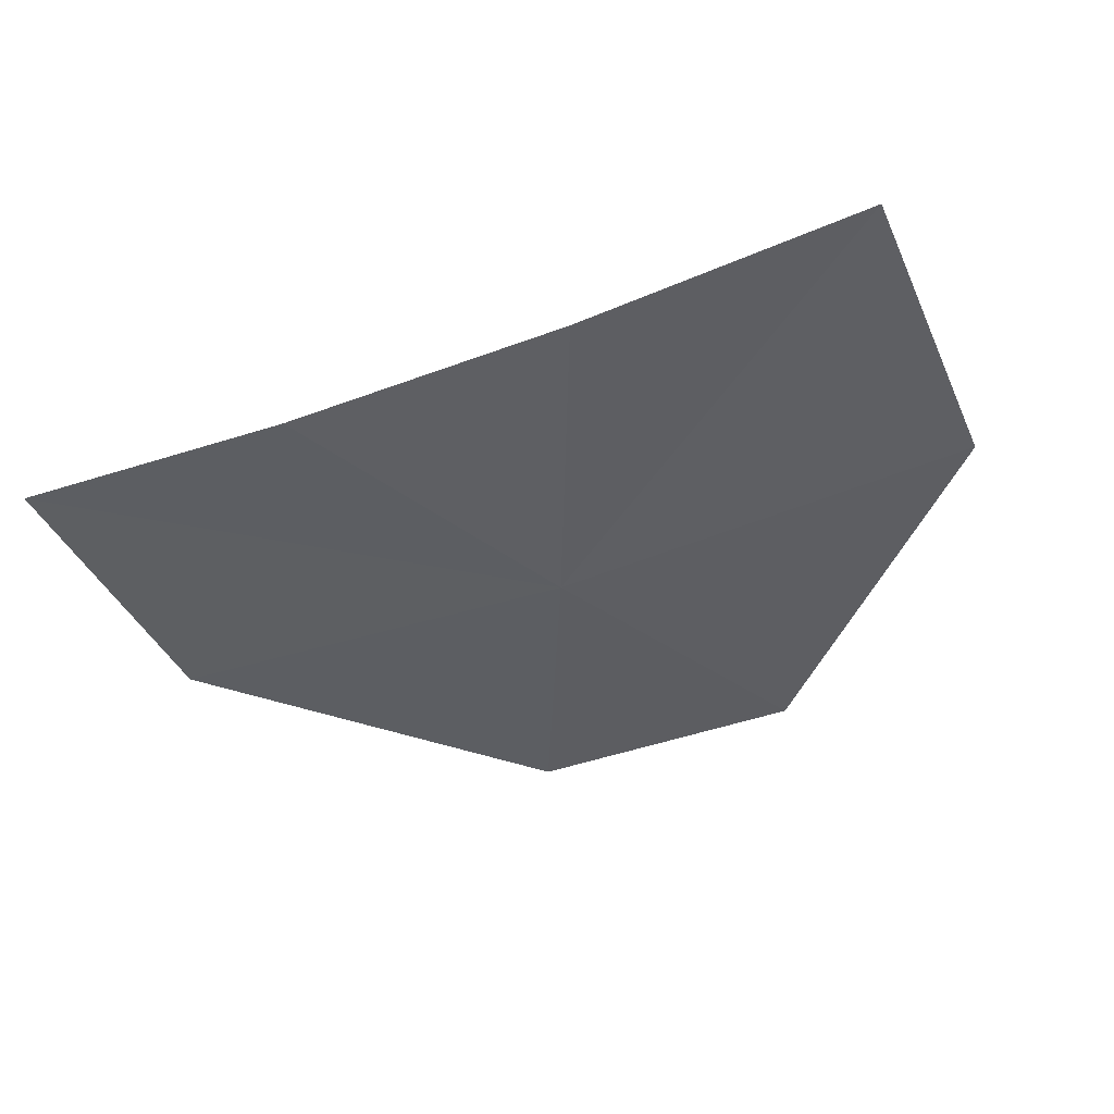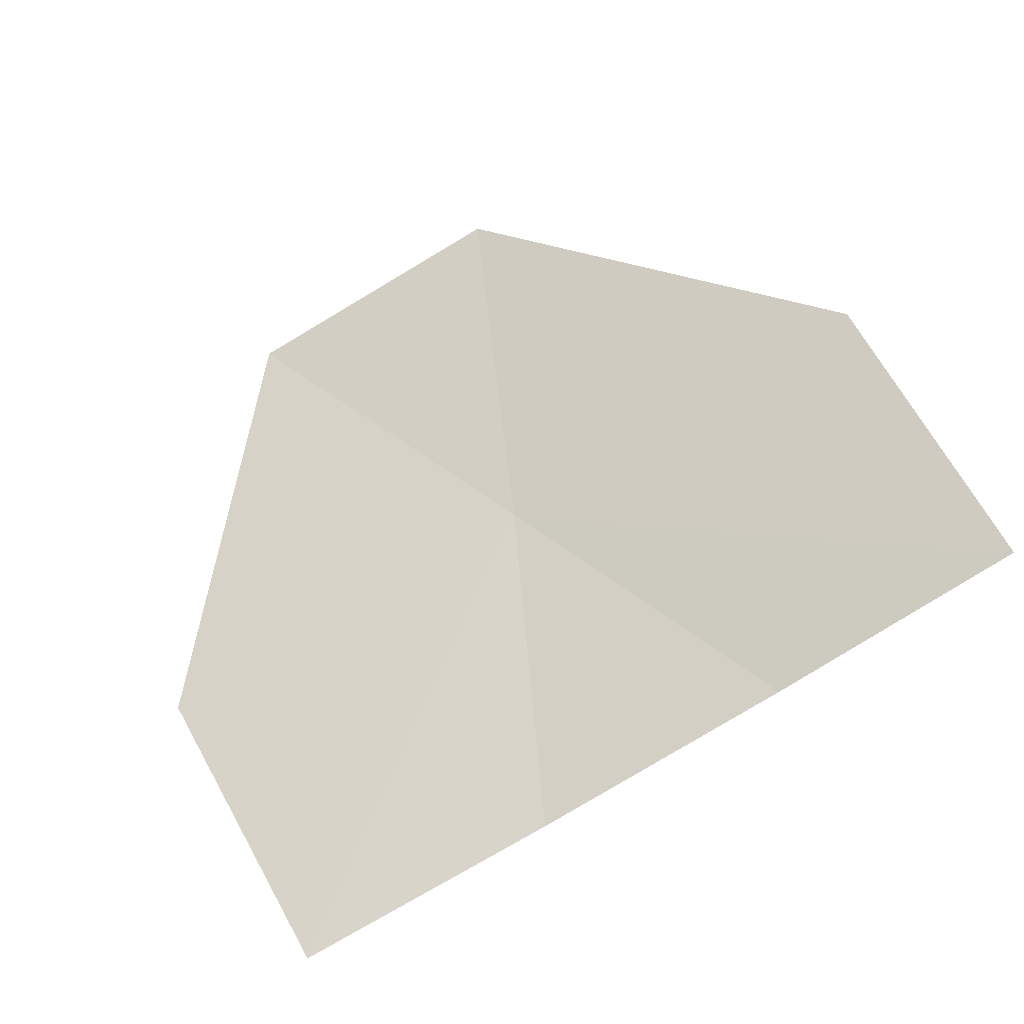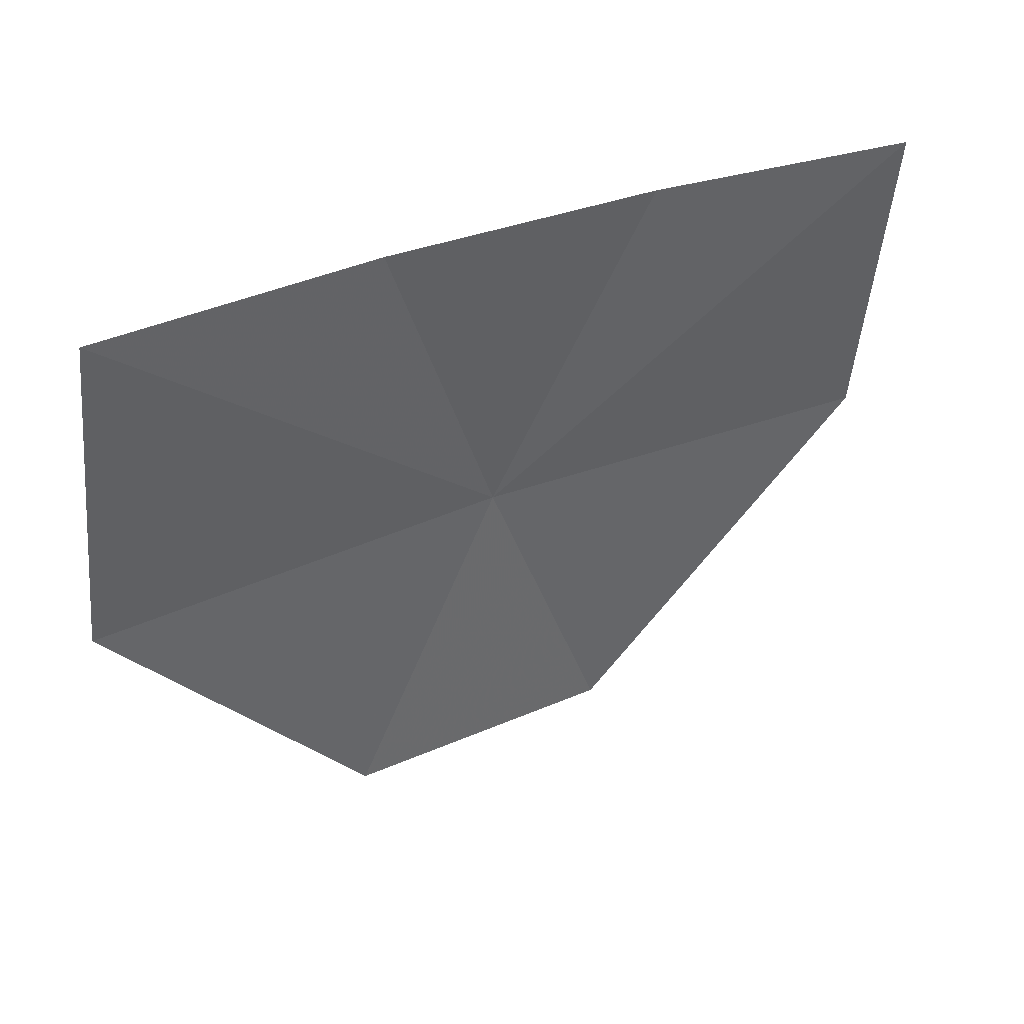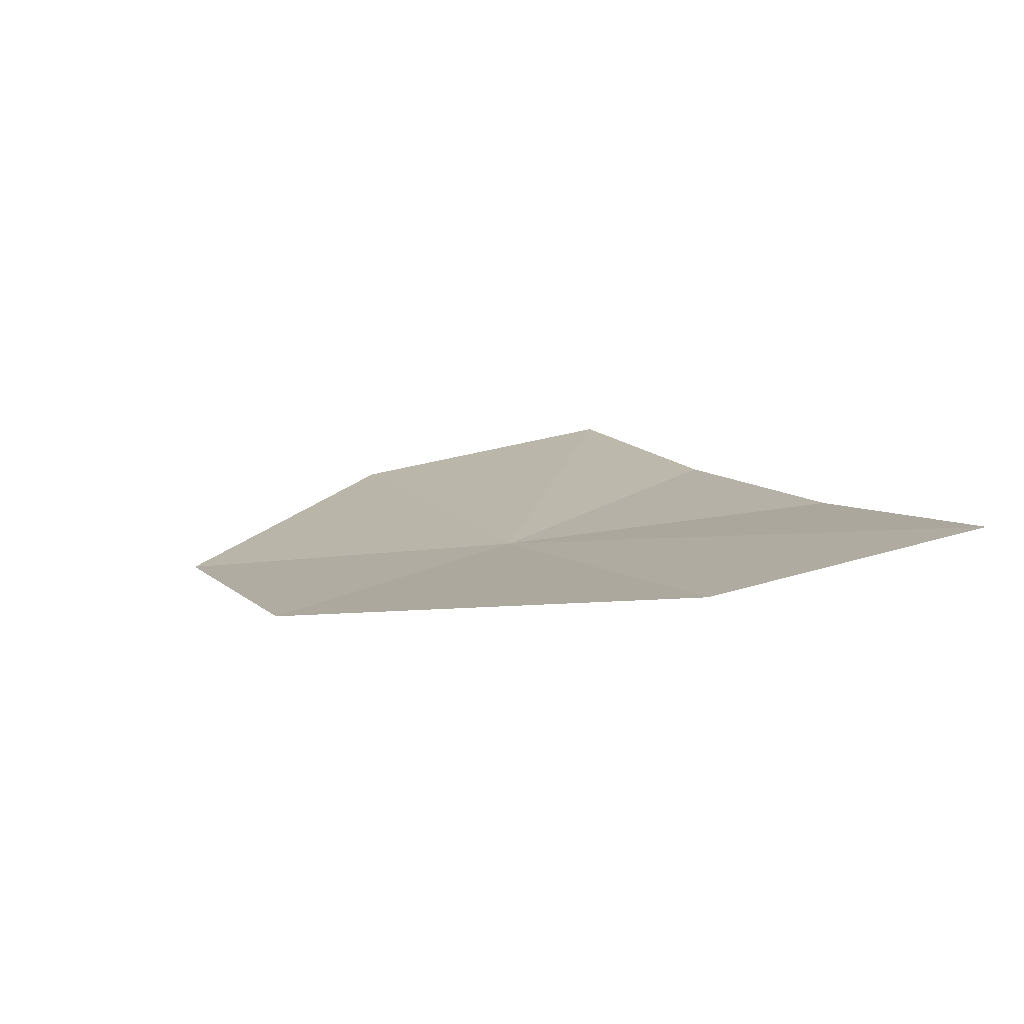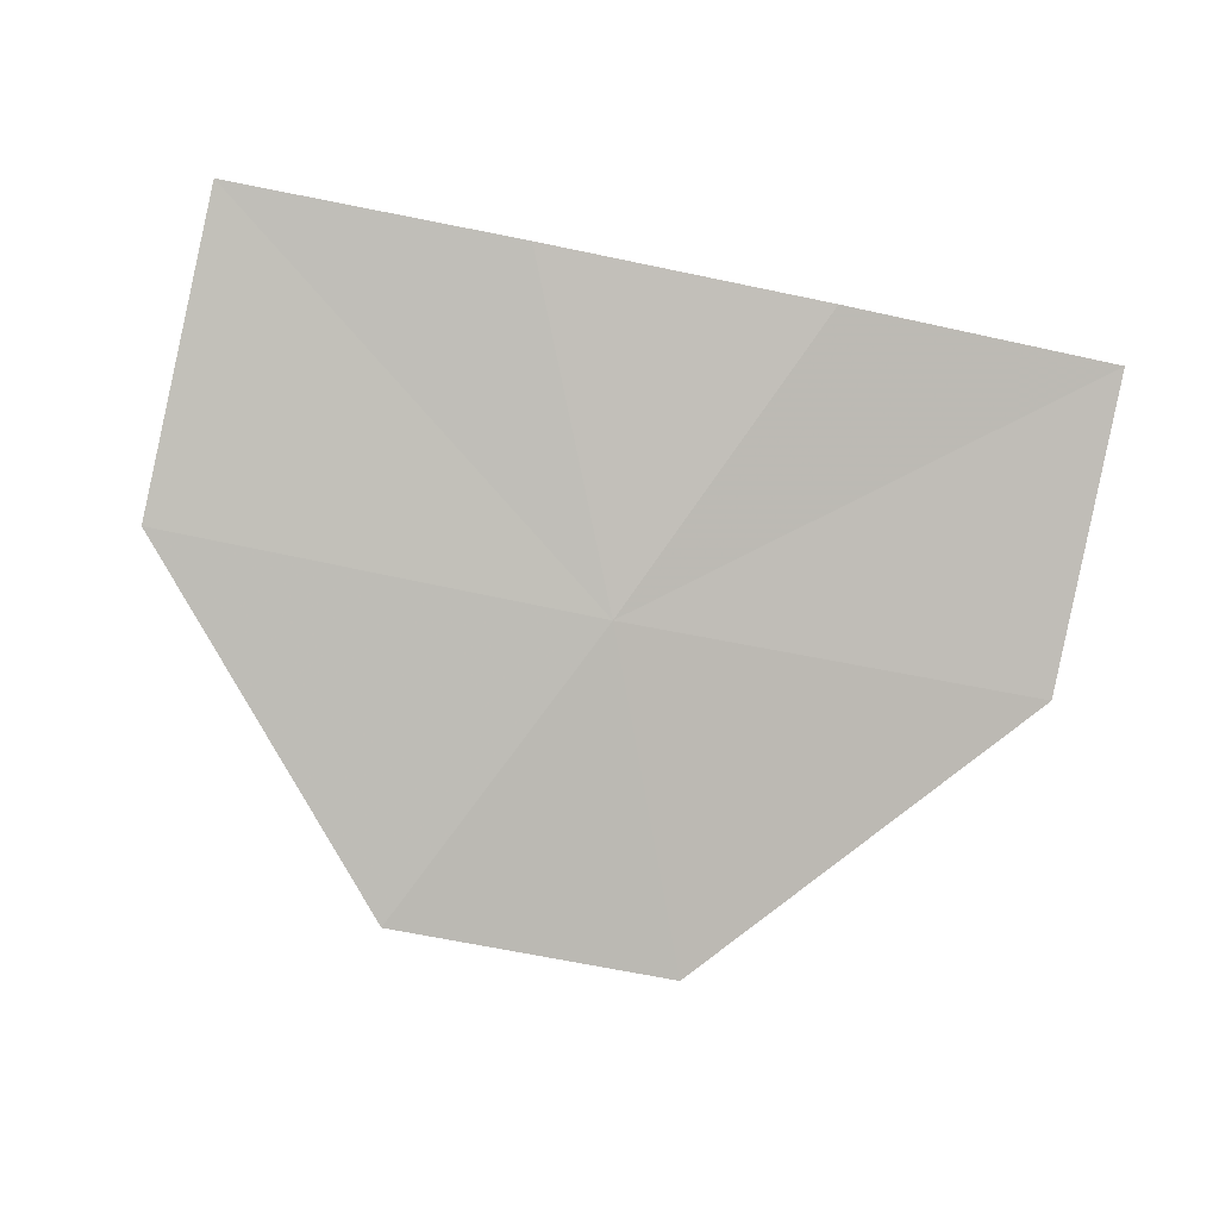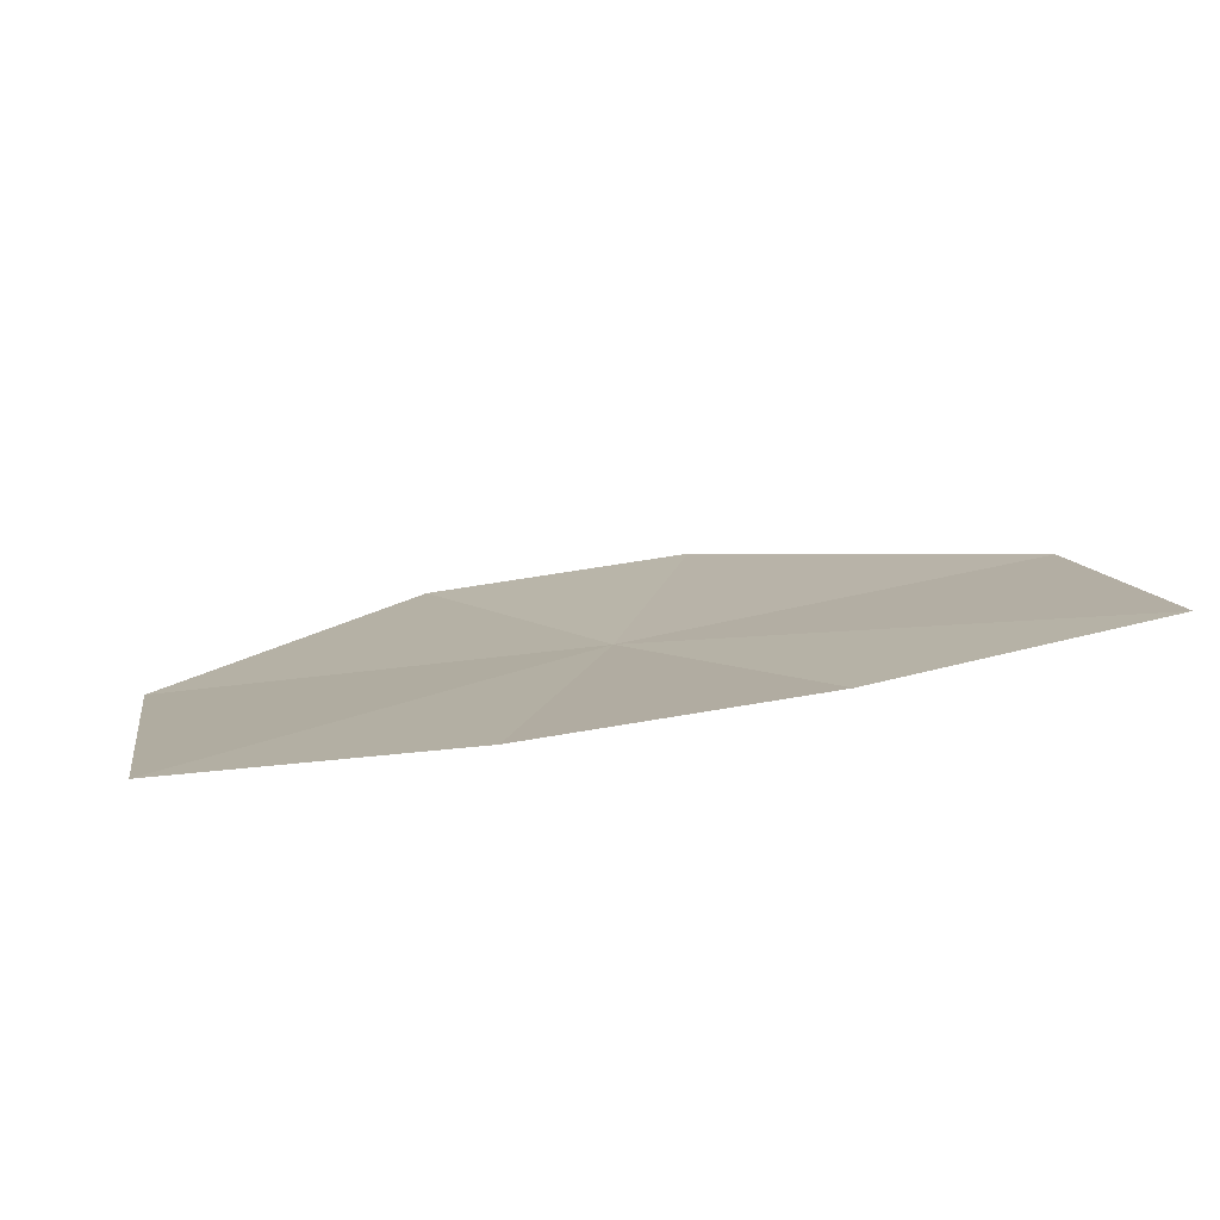
<metadata>
{"format":"obj","ext":"obj","renderer":"f3d","projection":"perspective","resolution":1024,"background":"white","views":[{"elev":-28.9,"azim":22.2,"up":"+Y"},{"elev":79.8,"azim":-30.5,"up":"+Y"},{"elev":31.8,"azim":153.4,"up":"+Z"},{"elev":2.9,"azim":-115.3,"up":"+Y"},{"elev":-77.0,"azim":-13.0,"up":"+Y"},{"elev":20.2,"azim":-10.0,"up":"+Y"}]}
</metadata>
<code>
v 7.785 -11.41 1.676
v 6.998 -11.35 2.23
v 7.519 -11.33 2.246
v 7.004 -11.45 1.667
v 7.523 -11.5 1.1
v 8.037 -11.27 2.256
v 8.55 -11.19 2.258
v 8.56 -11.29 1.681
v 8.035 -11.45 1.1
f 1 3 2
f 1 2 4
f 1 4 5
f 1 7 6
f 1 8 7
f 1 9 8
f 1 5 9
f 1 6 3

</code>
